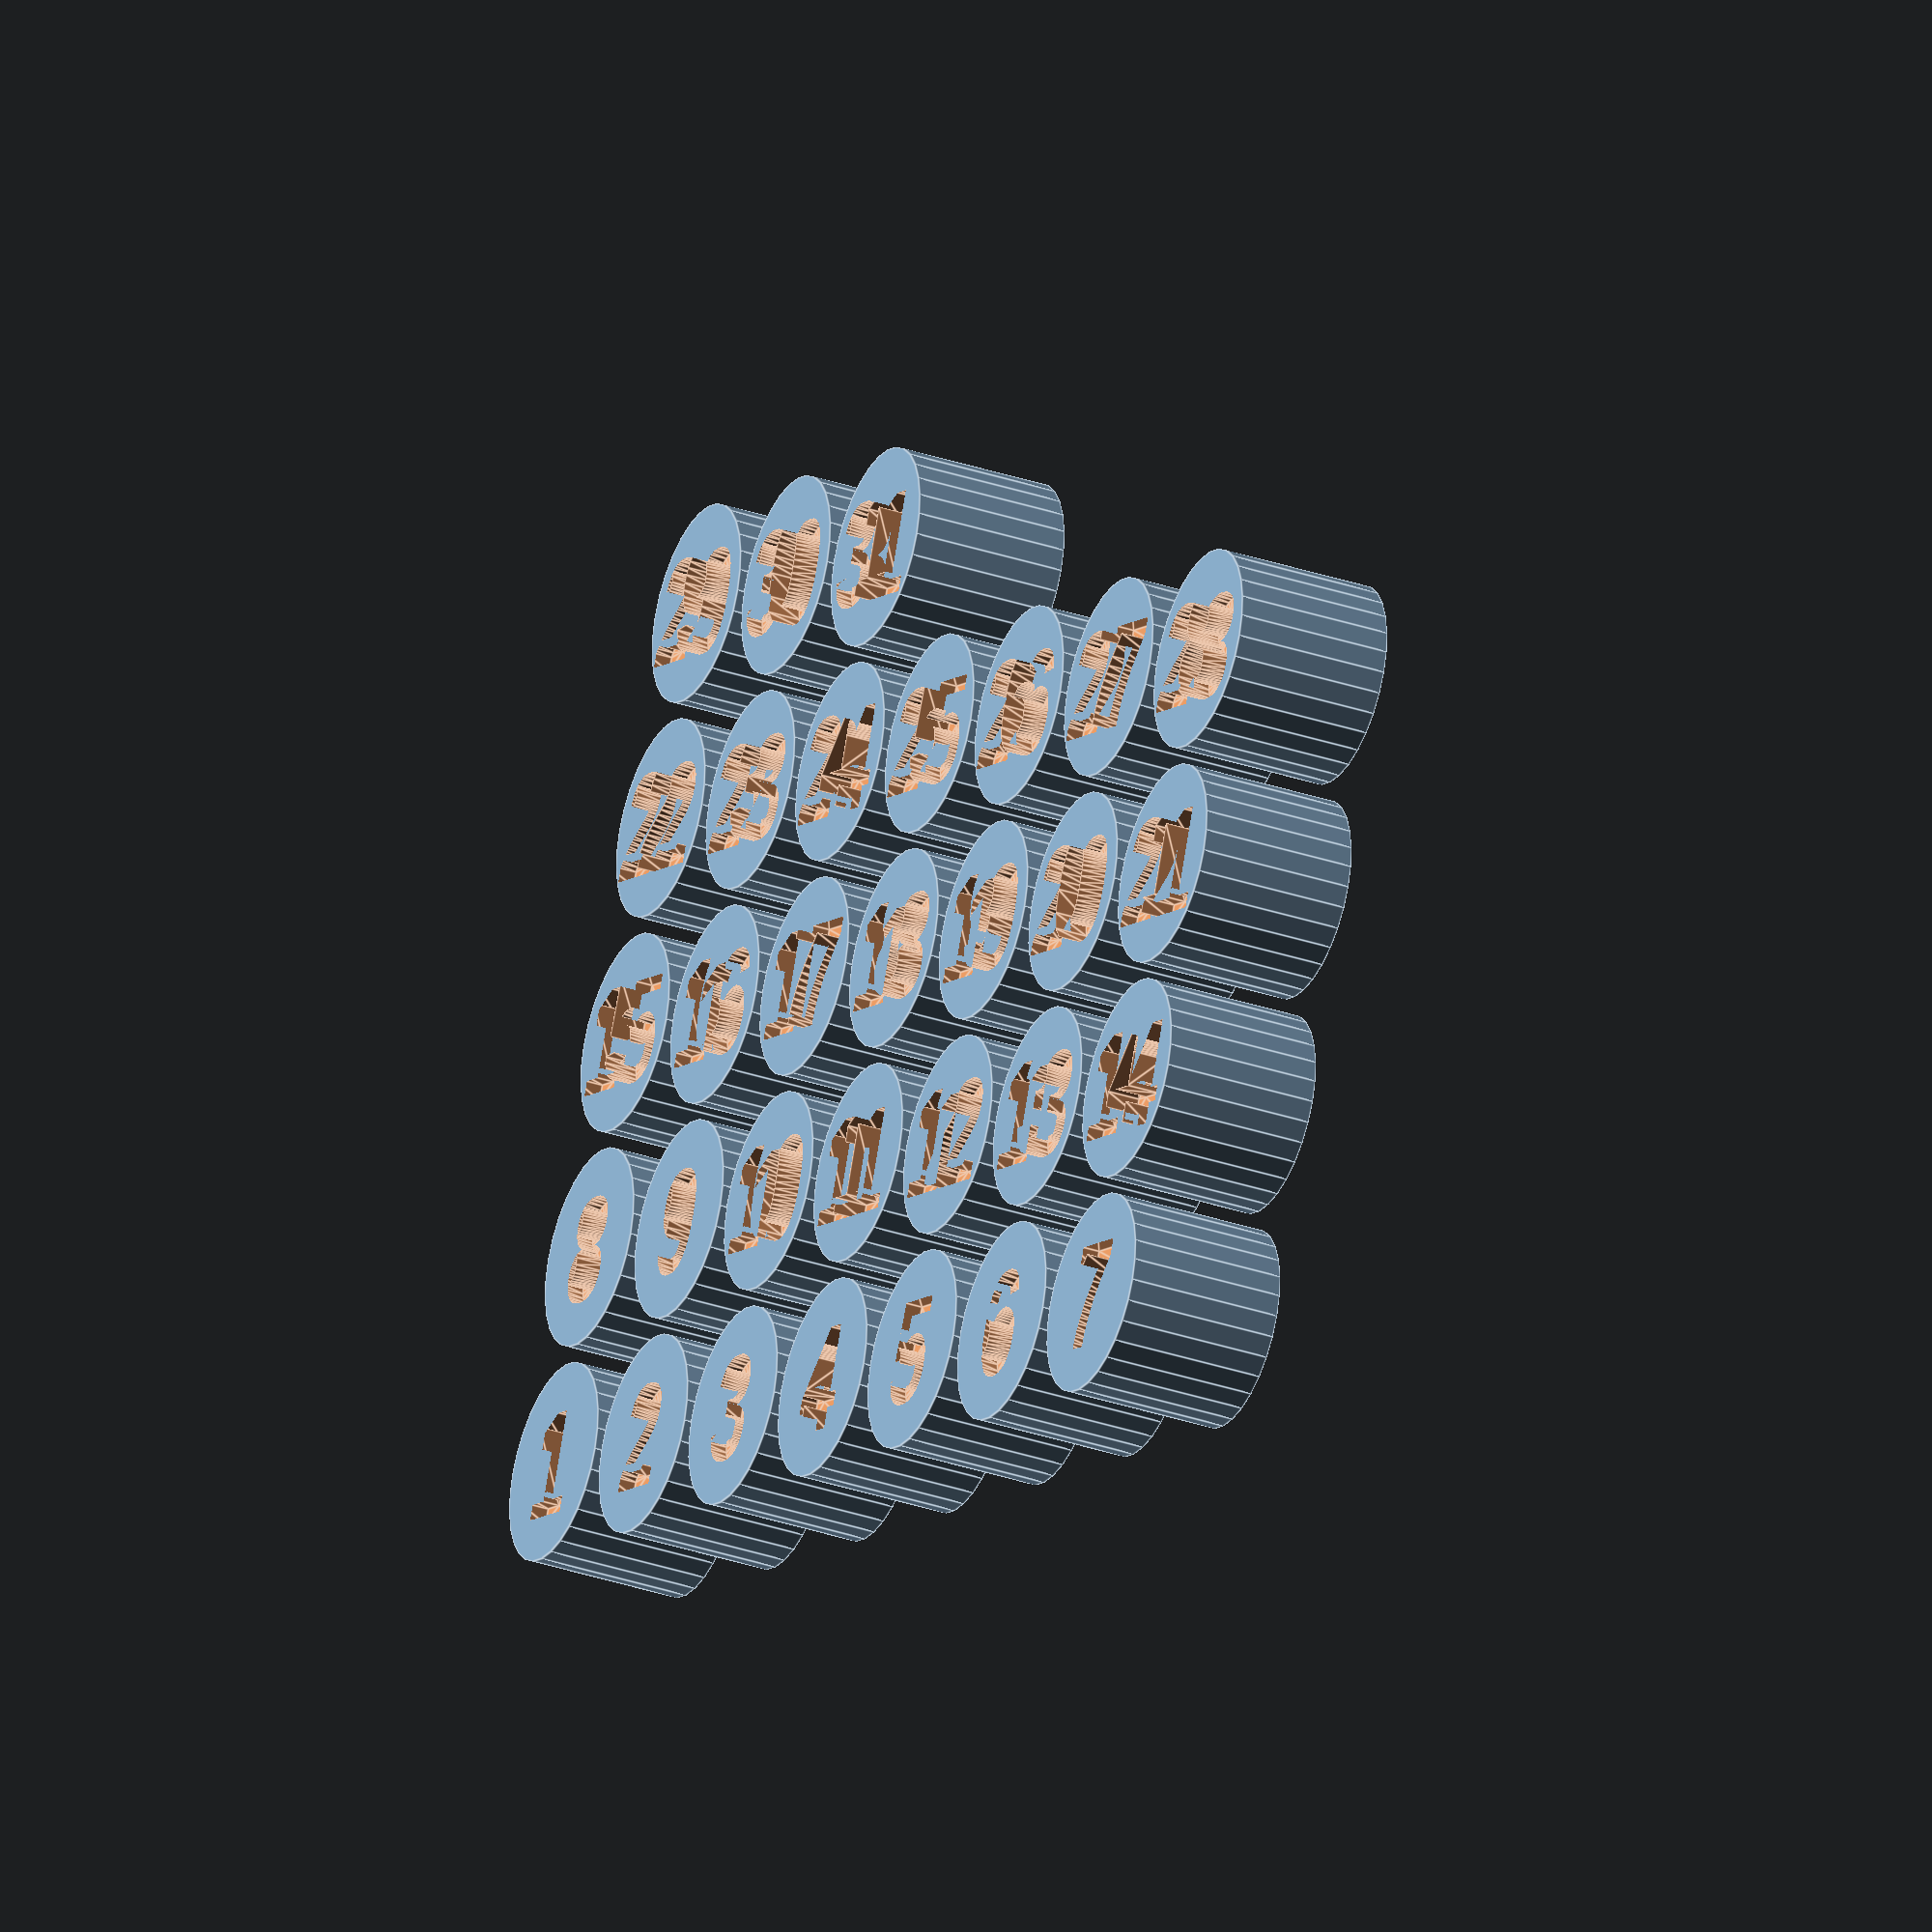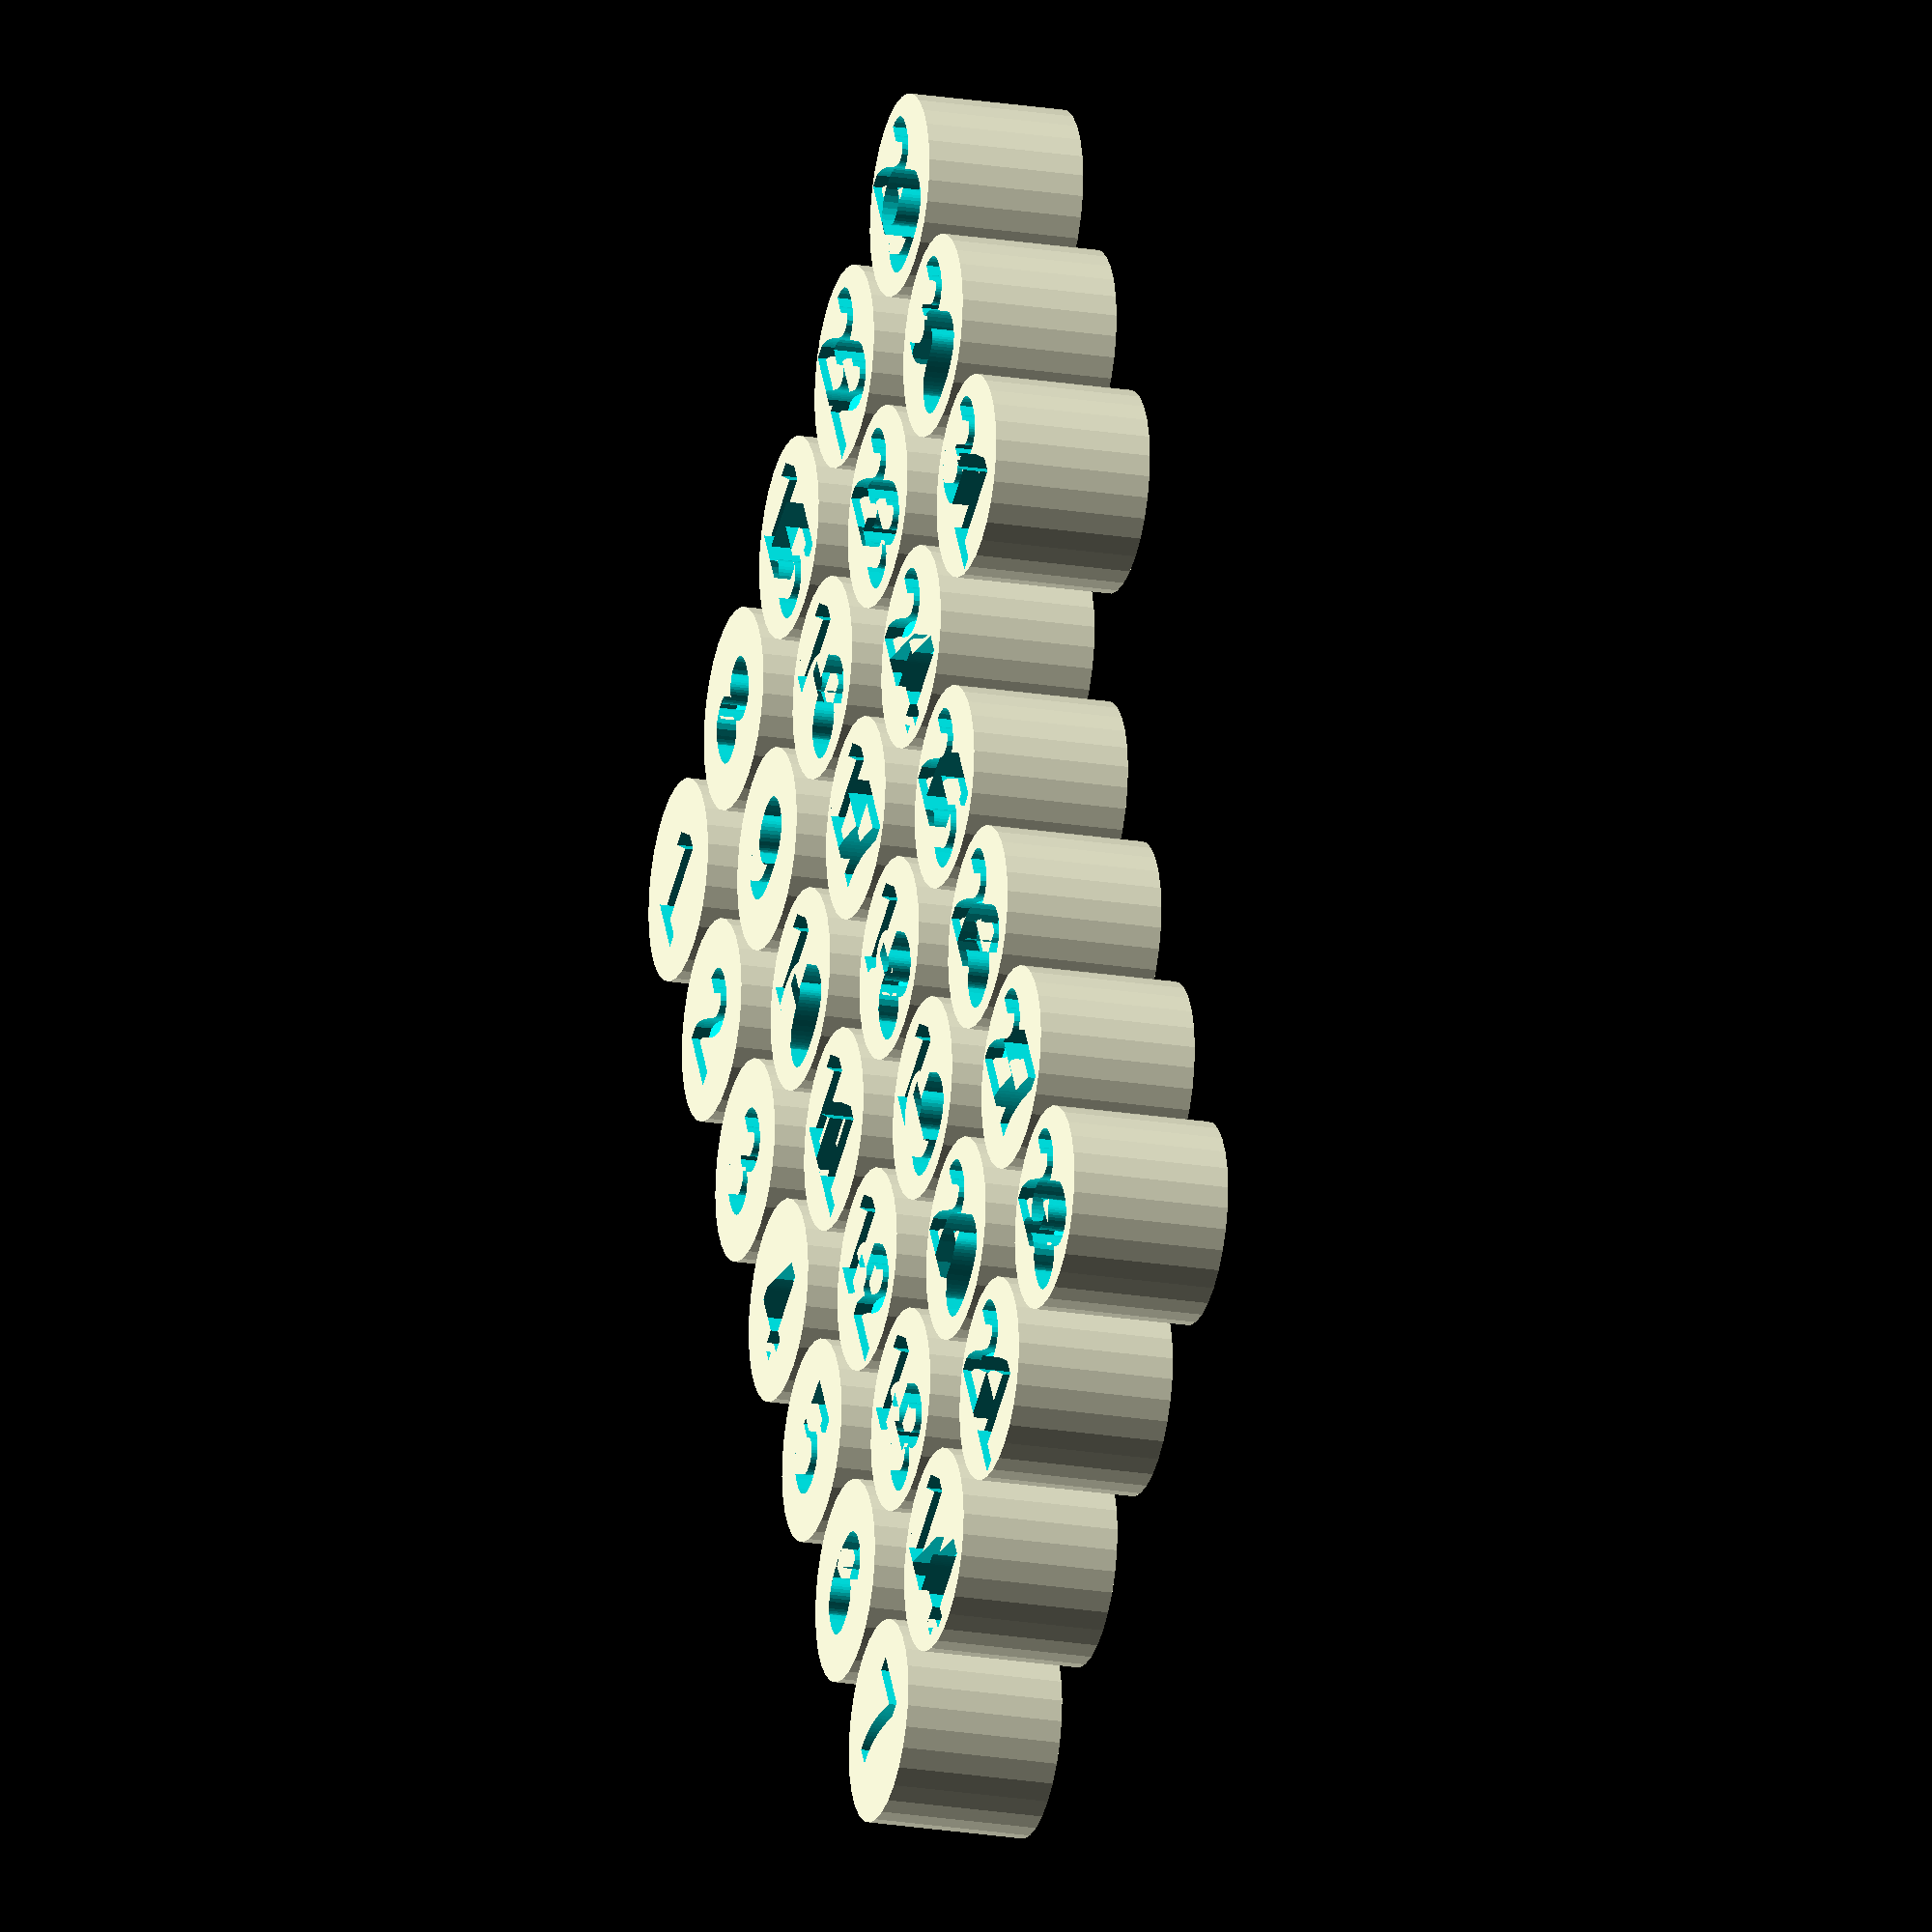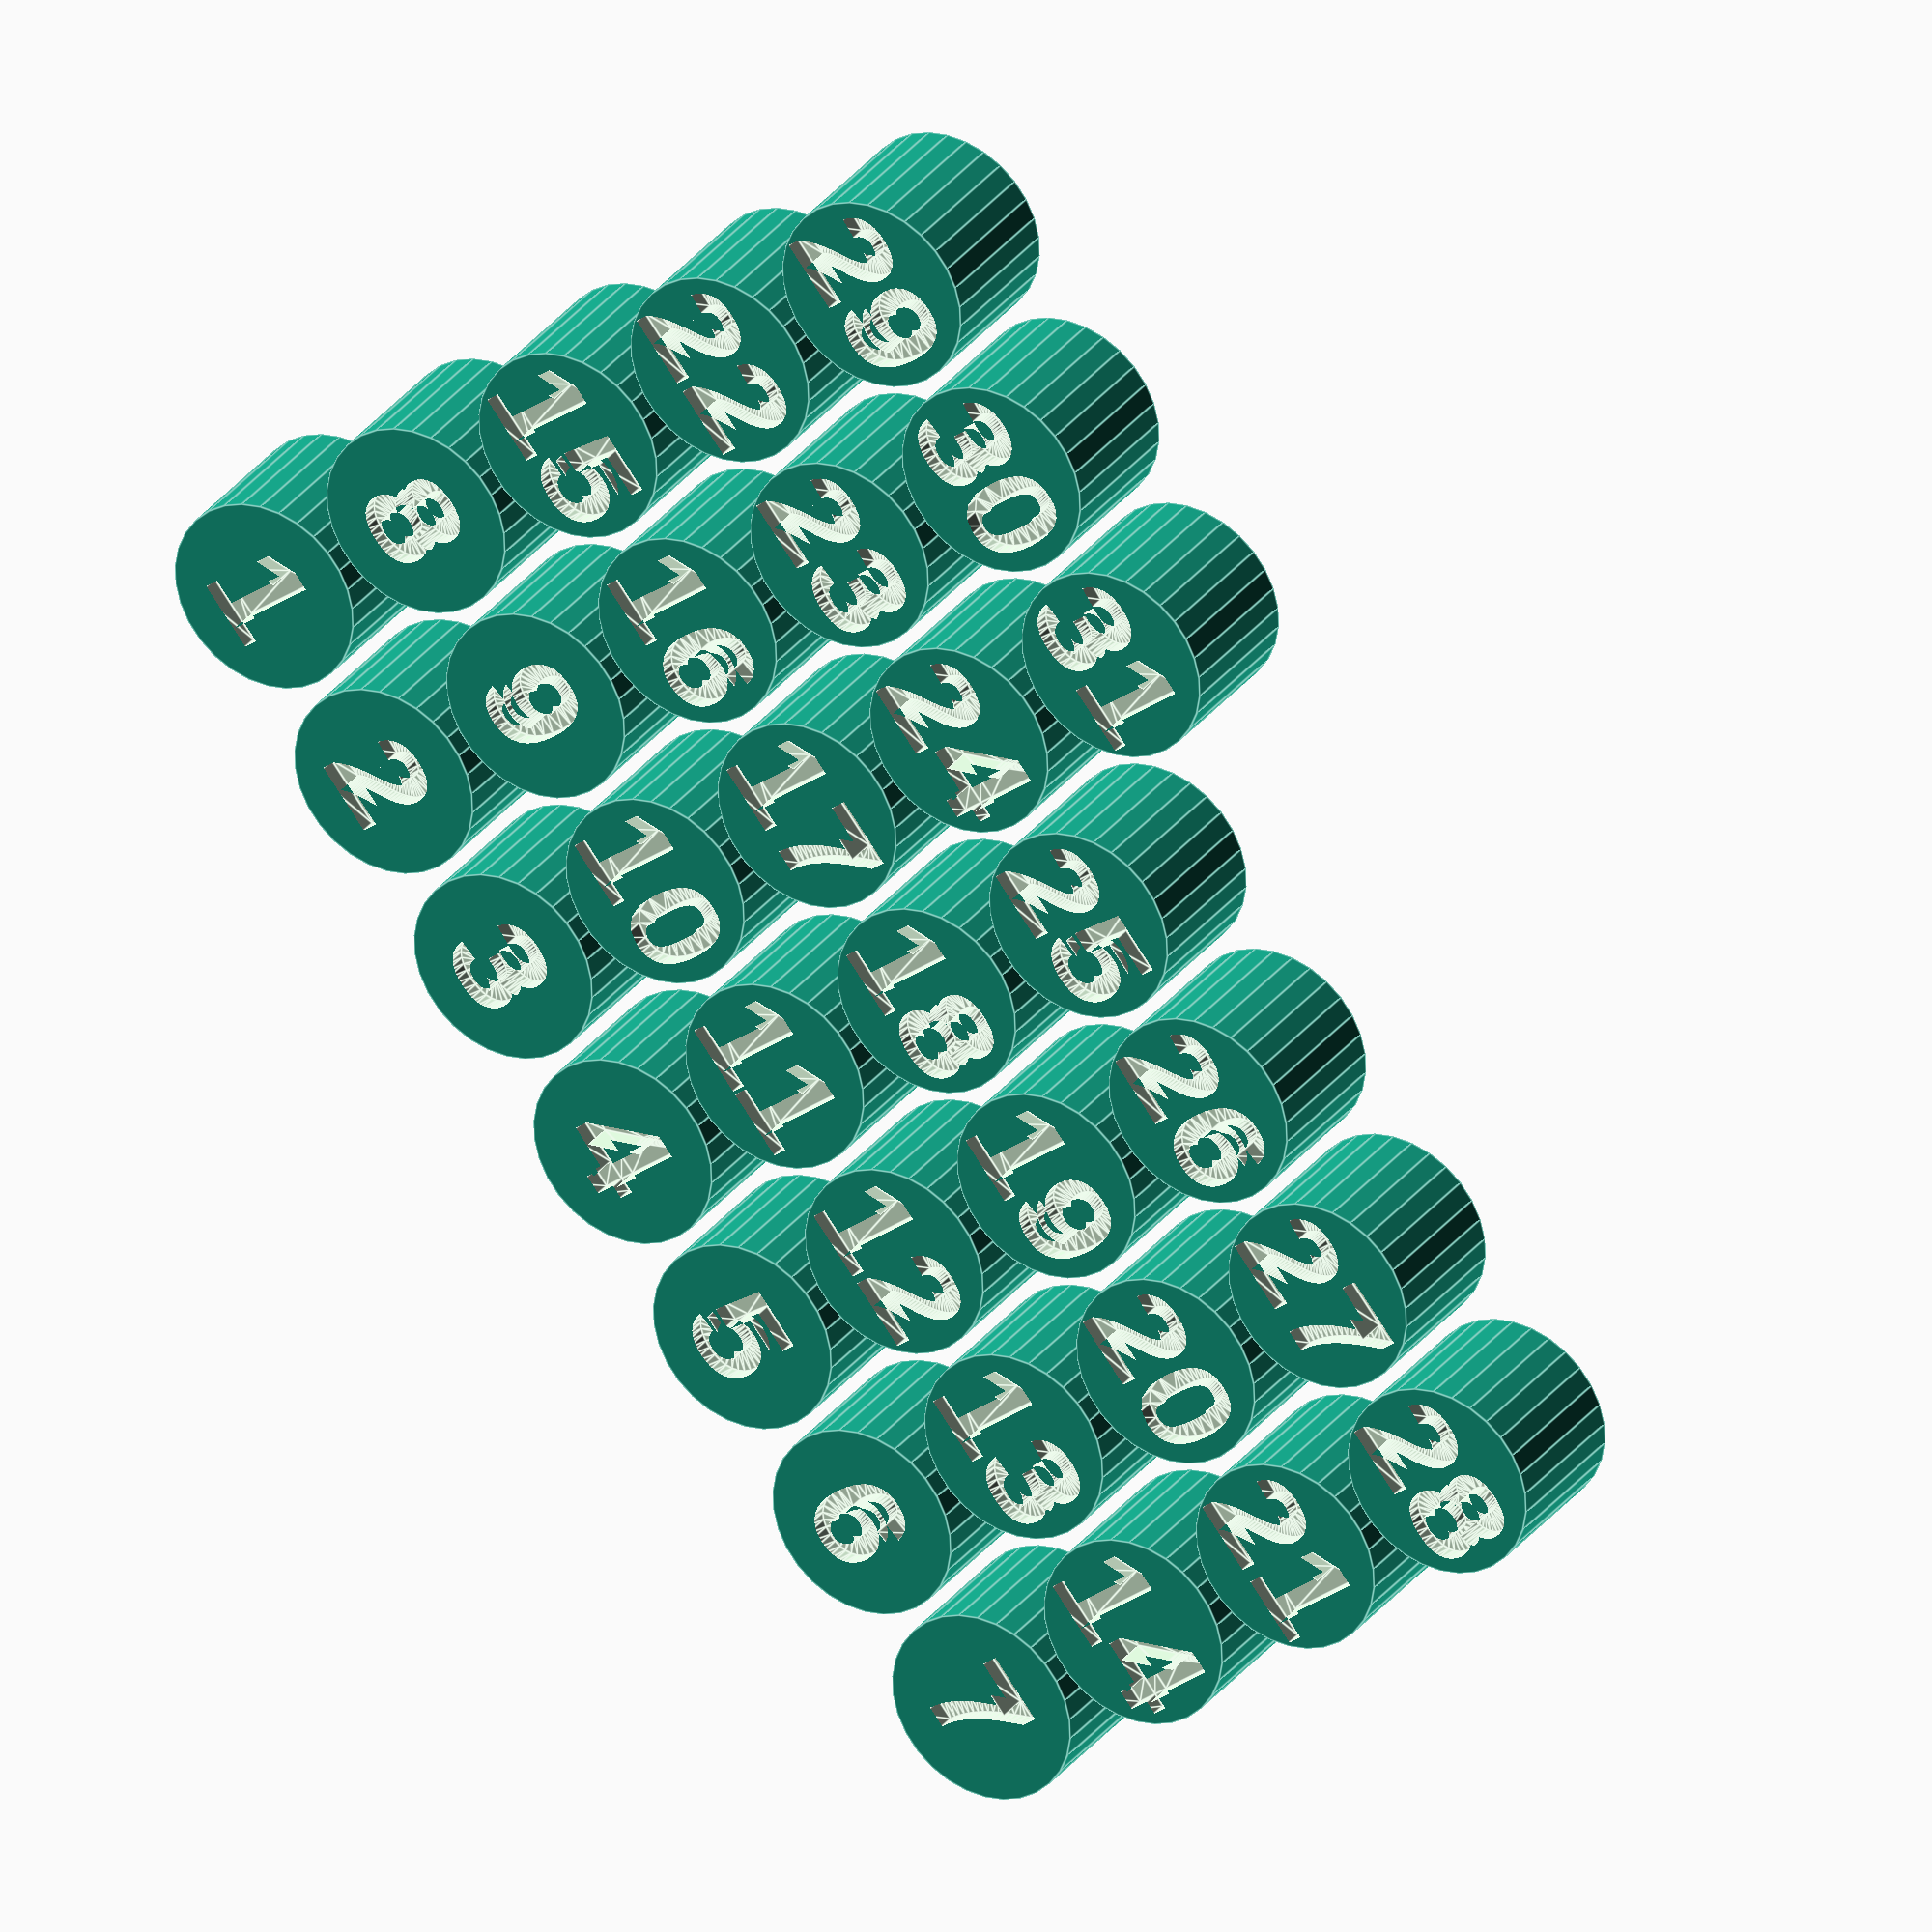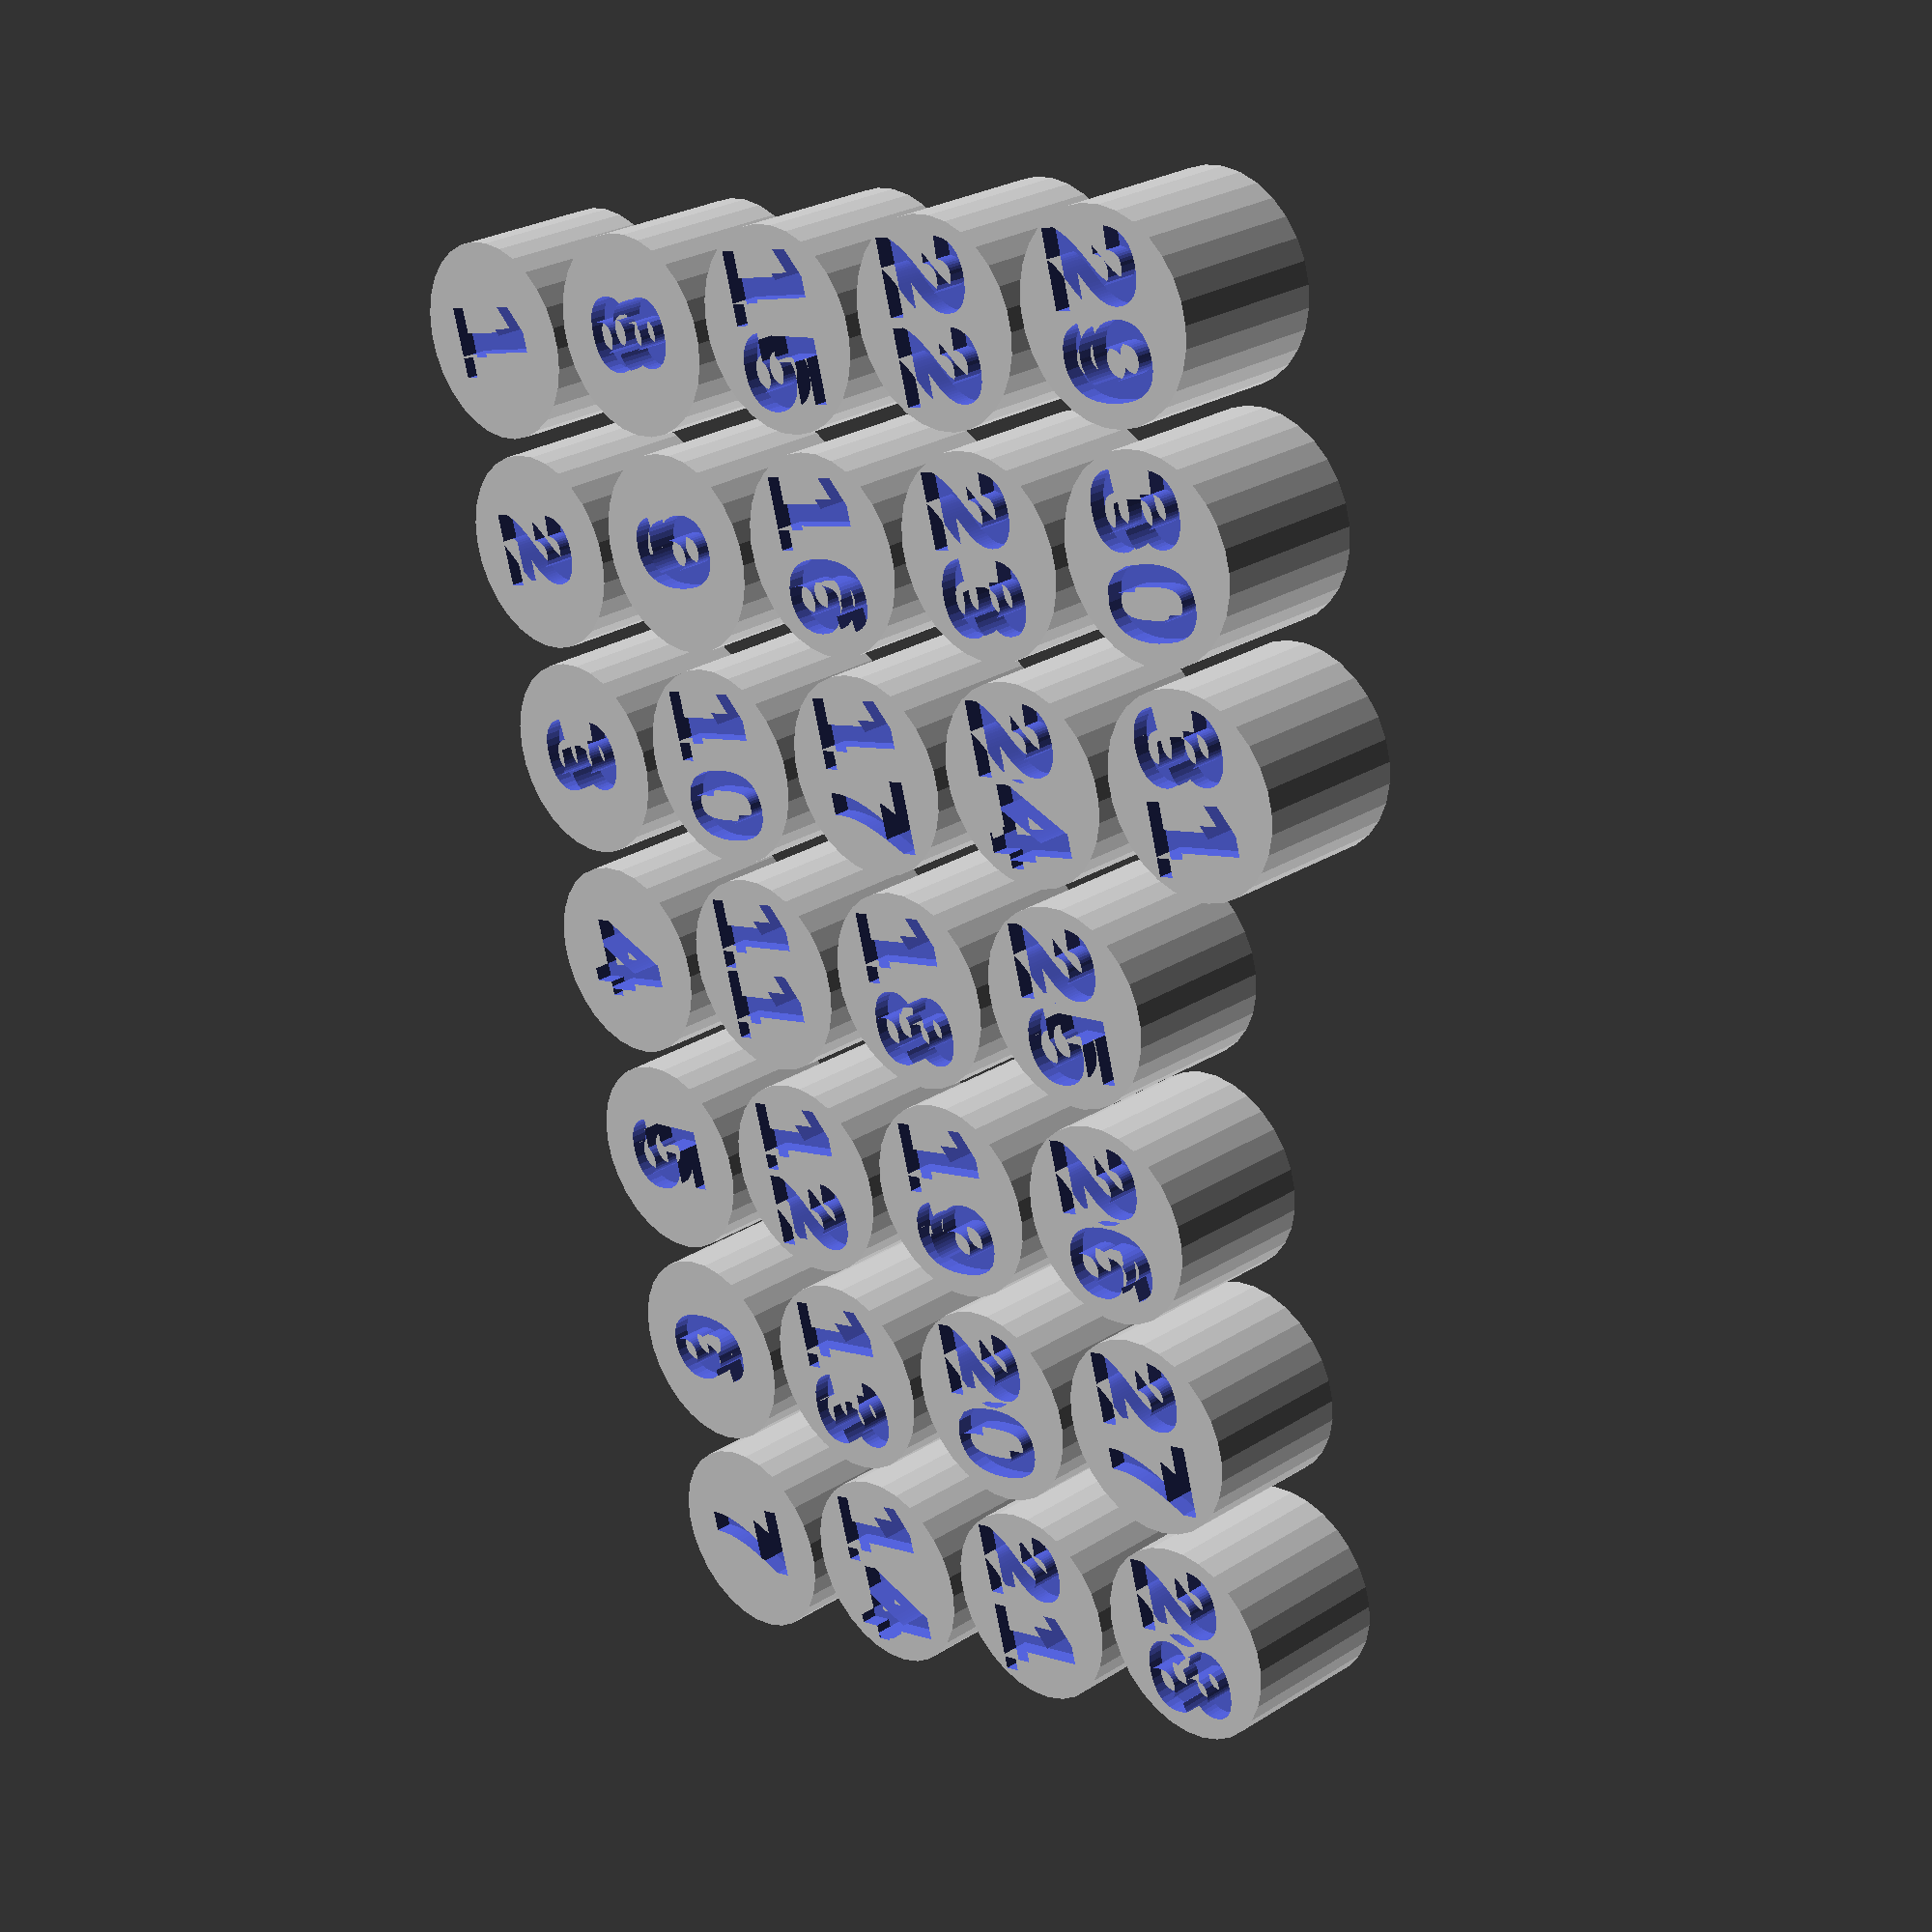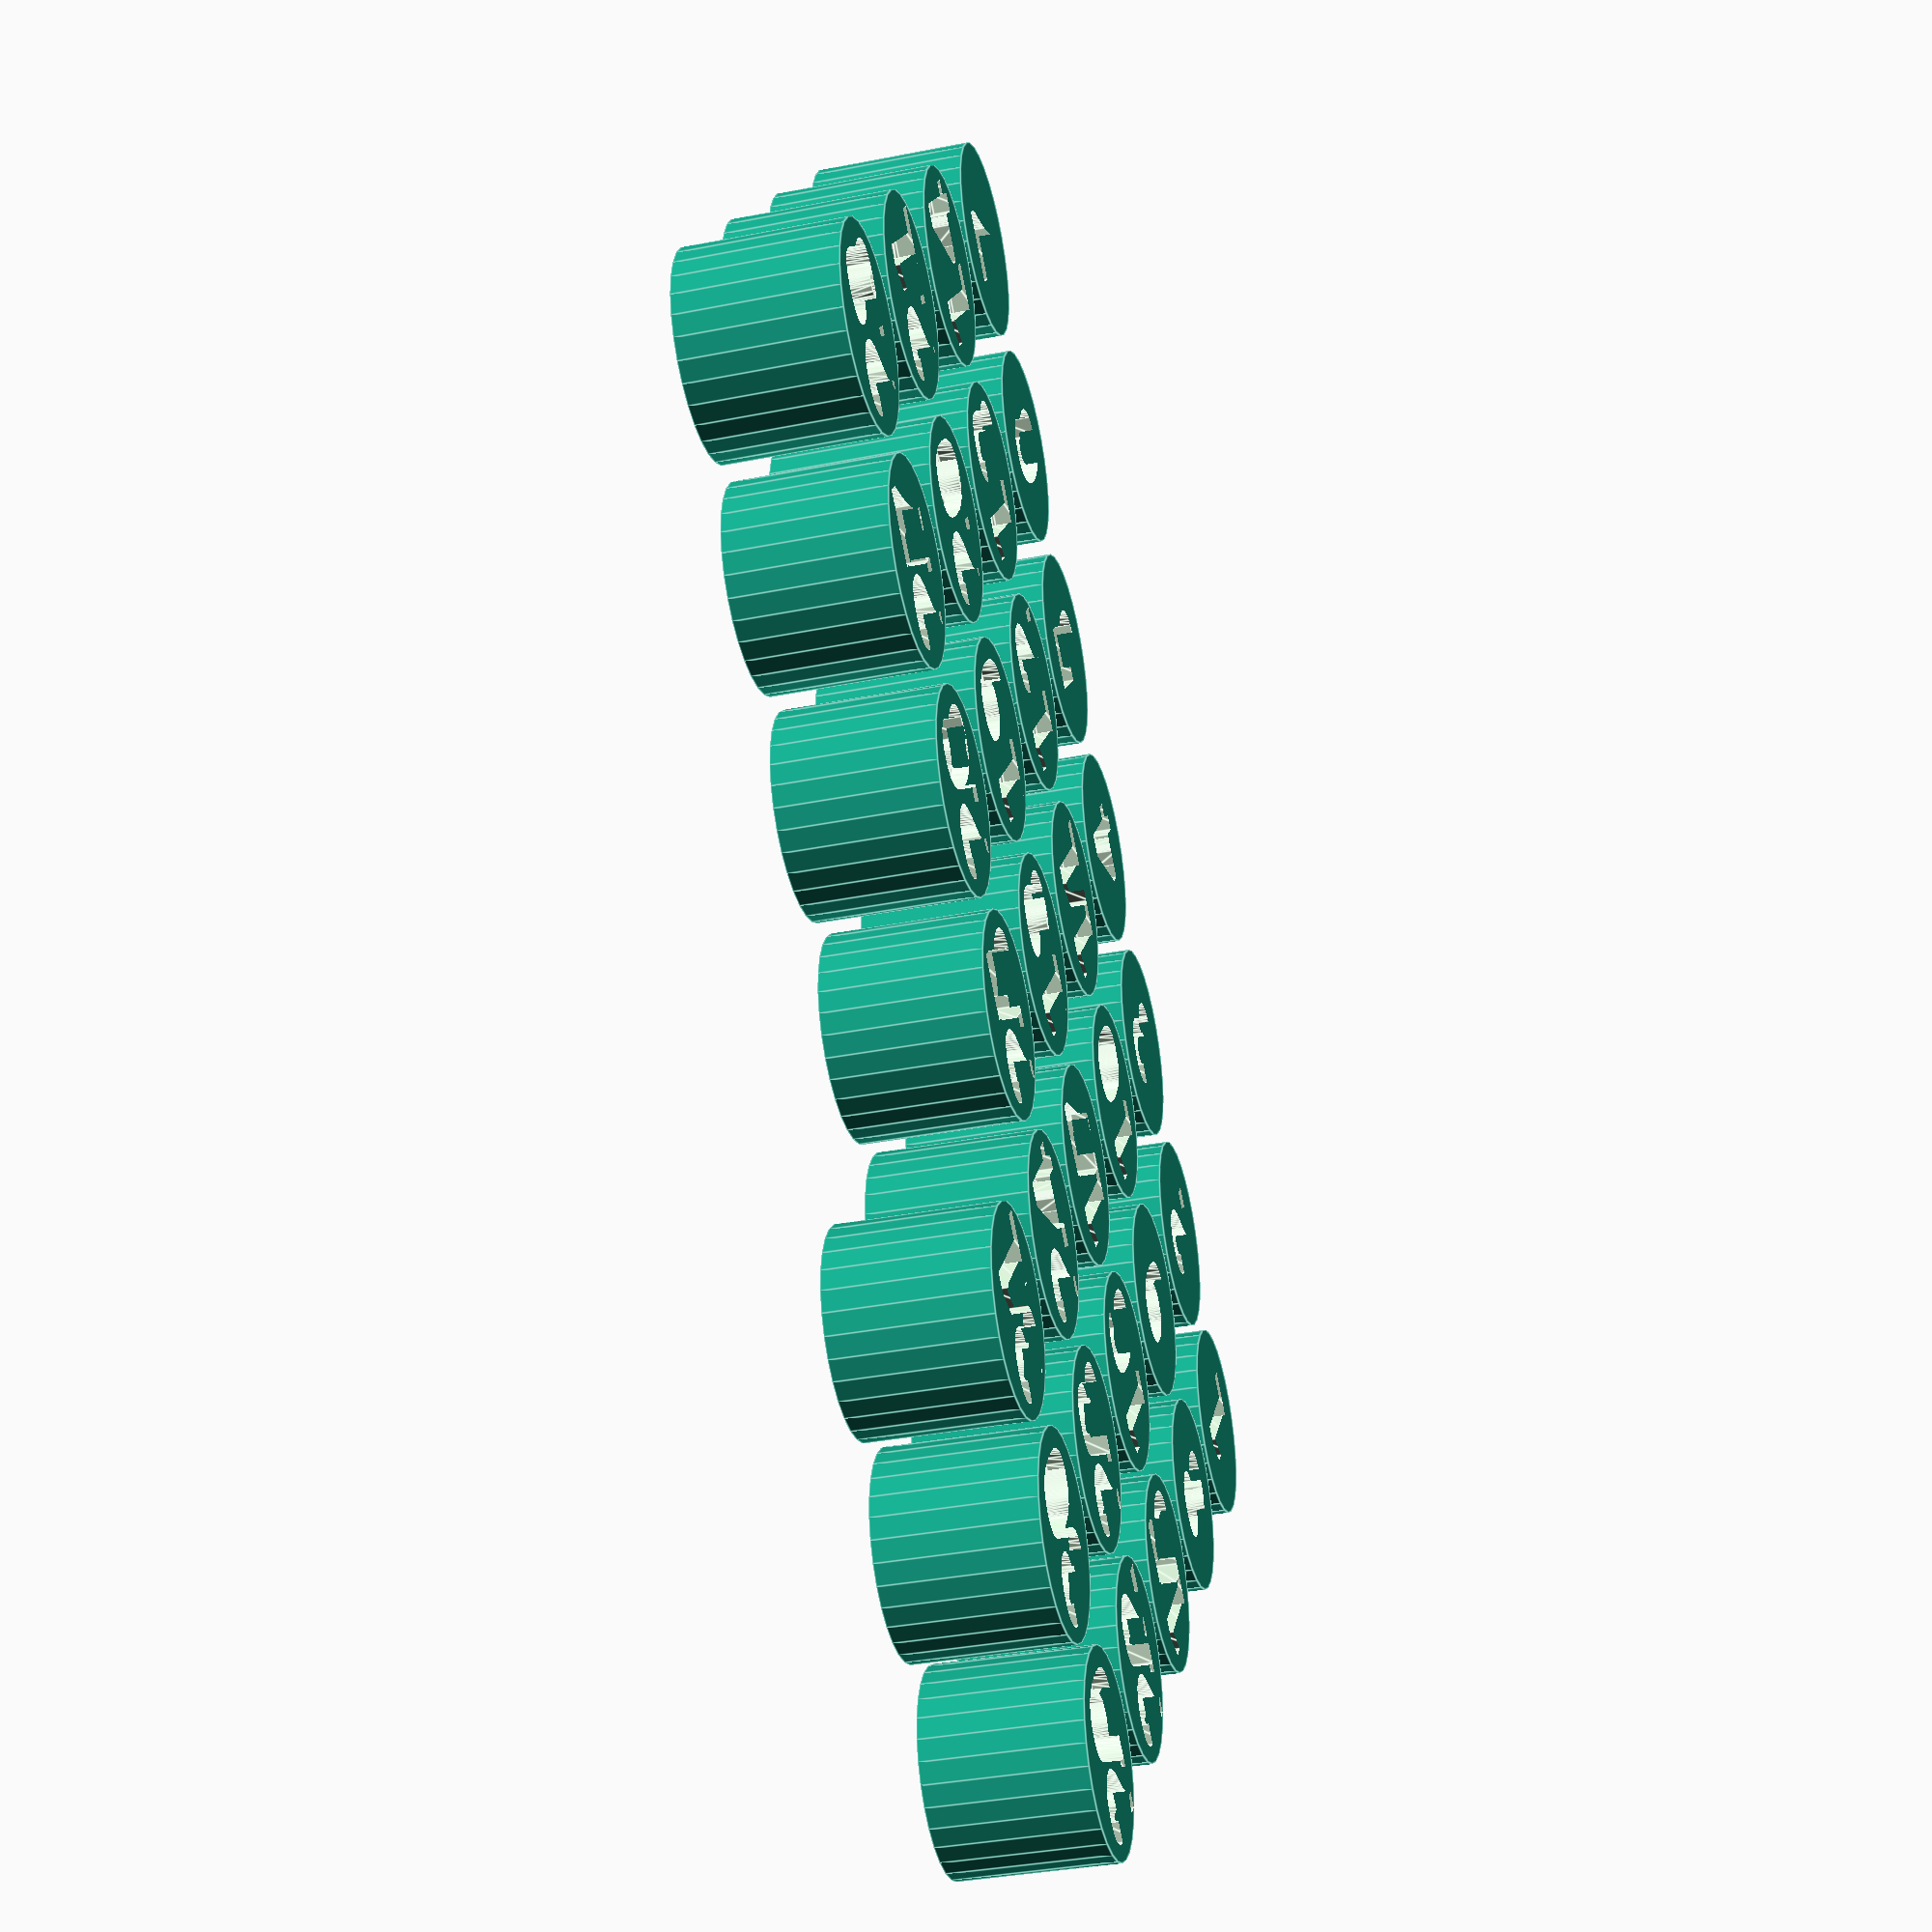
<openscad>
wall           =  2;
thickness      =  2;
magnet_height1 =  4.5;
magnet_height2 = 12.5;
magnet_diam    = 10;
screw_diam     =  4;
nut_height     =  3.2;
nut_diam       =  8;
number_depth   =  1;
number_size    =  6.6;
$fn            = 30;

screw_height = magnet_height2-magnet_height1;
nut_radius   = 0.5 * nut_diam;

module hexagon(radius) {
    polygon(
        points = [
            [radius * sin(0*60), radius * cos(0*60)],
            [radius * sin(1*60), radius * cos(1*60)],
            [radius * sin(2*60), radius * cos(2*60)],
            [radius * sin(3*60), radius * cos(3*60)],
            [radius * sin(4*60), radius * cos(4*60)],
            [radius * sin(5*60), radius * cos(5*60)]
        ]
    );
}

module nut(radius, height) {
    linear_extrude(height) {
        hexagon(radius);
    };
}

module nut_case() {
    difference() {
        cylinder( d = magnet_diam+wall, h = 2*nut_height+wall+number_depth);
        translate([0, 0, -1])
            nut(nut_radius, nut_height+1);
        translate([0, 0, nut_height])
            nut(nut_radius, nut_height);
    }
}

module number_plate (num) {
    linear_extrude( number_depth+1 ) {
        text(num, size = number_size, font="Liberation Sans:style=Bold");
    }
}

module number(num) {
    difference() {
        translate([
            0.5*(magnet_diam+wall),
            0.5*(magnet_diam+wall),
            0
        ]) nut_case();
        translate([
            0.16*(magnet_diam+wall-number_size),
            0.5*(magnet_diam+wall-number_size),
            2*nut_height+wall
        ]) number_plate(num);
    }
}

nums = [" 1", " 2", " 3", " 4", " 5", " 6", " 7", " 8", " 9", "10", "11", "12", "13", "14", "15", "16", "17", "18", "19", "20", "21", "22", "23", "24", "25", "26", "27", "28", "29", "30", "31"];
for (row = [0:30]) {
    if (row >= 28) {
        translate([
            (row % 7) * (magnet_diam+wall+1),
            4 * (magnet_diam+wall+1),
            0
        ]) number(nums[row]);
    } else if (row >= 21) {
        translate([
            (row % 7) * (magnet_diam+wall+1),
            3 * (magnet_diam+wall+1),
            0
        ]) number(nums[row]);
    } else if (row >= 14) {
        translate([
            (row % 7) * (magnet_diam+wall+1),
            2 * (magnet_diam+wall+1),
            0
        ]) number(nums[row]);
    } else if (row >= 7) {
        translate([
            (row % 7) * (magnet_diam+wall+1),
            1 * (magnet_diam+wall+1),
            0
        ]) number(nums[row]);
    } else {
        translate([
            (row % 7) * (magnet_diam+wall+1),
            0 * (magnet_diam+wall+1),
            0
        ]) number(nums[row]);
    }
}
</openscad>
<views>
elev=31.8 azim=21.7 roll=64.3 proj=o view=edges
elev=200.4 azim=238.9 roll=106.9 proj=o view=wireframe
elev=329.8 azim=51.8 roll=29.6 proj=o view=edges
elev=153.5 azim=254.7 roll=134.6 proj=p view=wireframe
elev=215.6 azim=39.9 roll=255.3 proj=p view=edges
</views>
